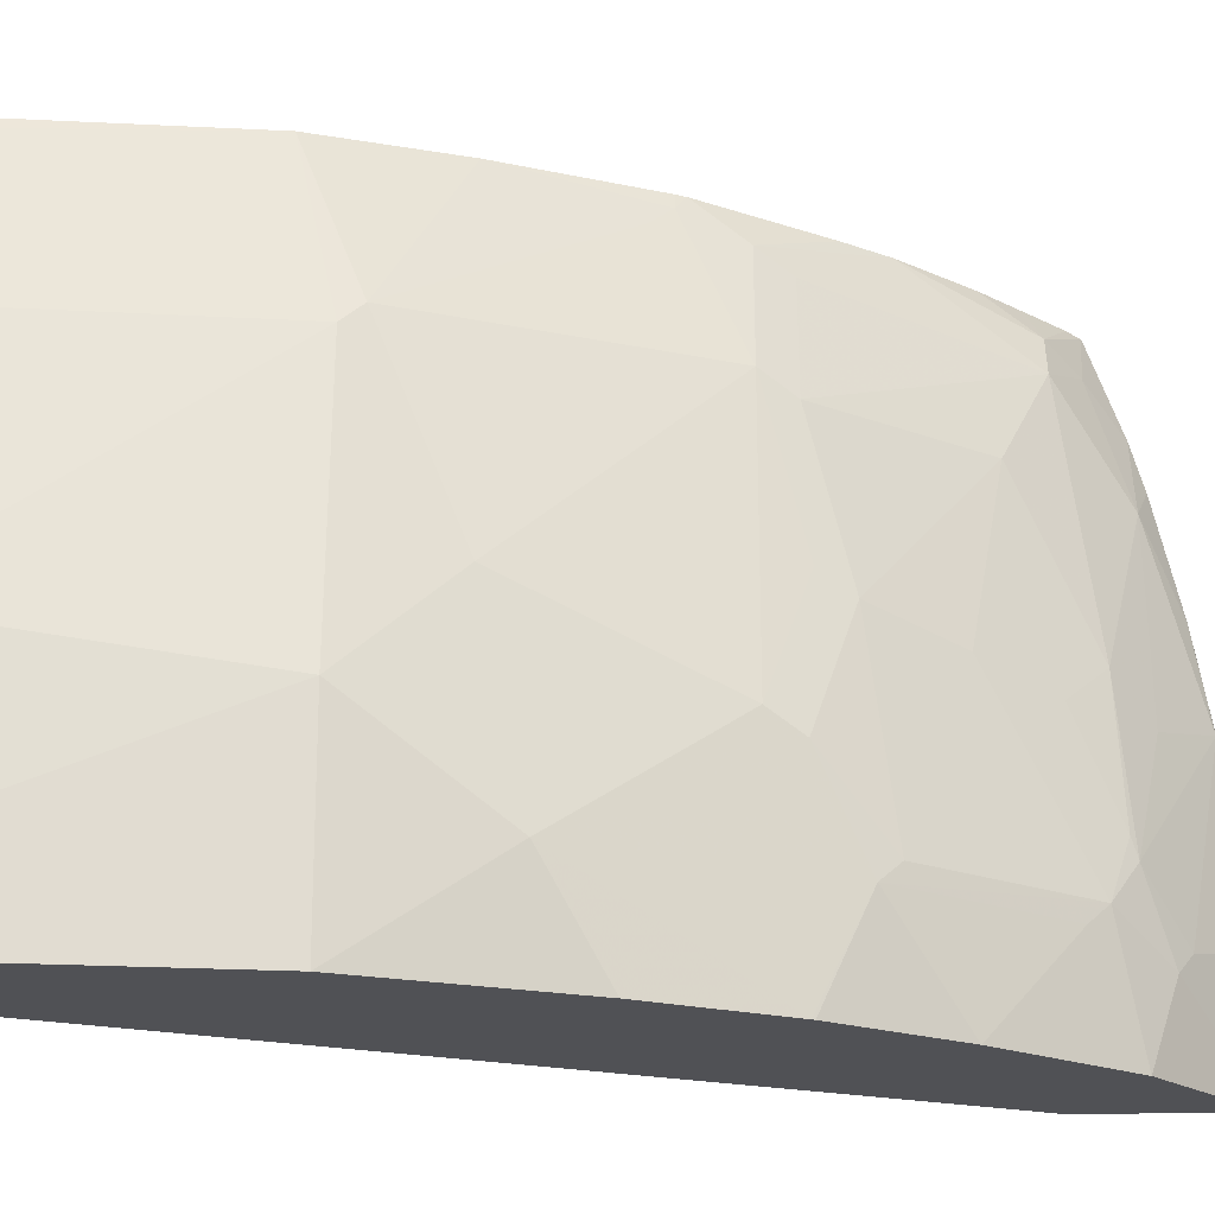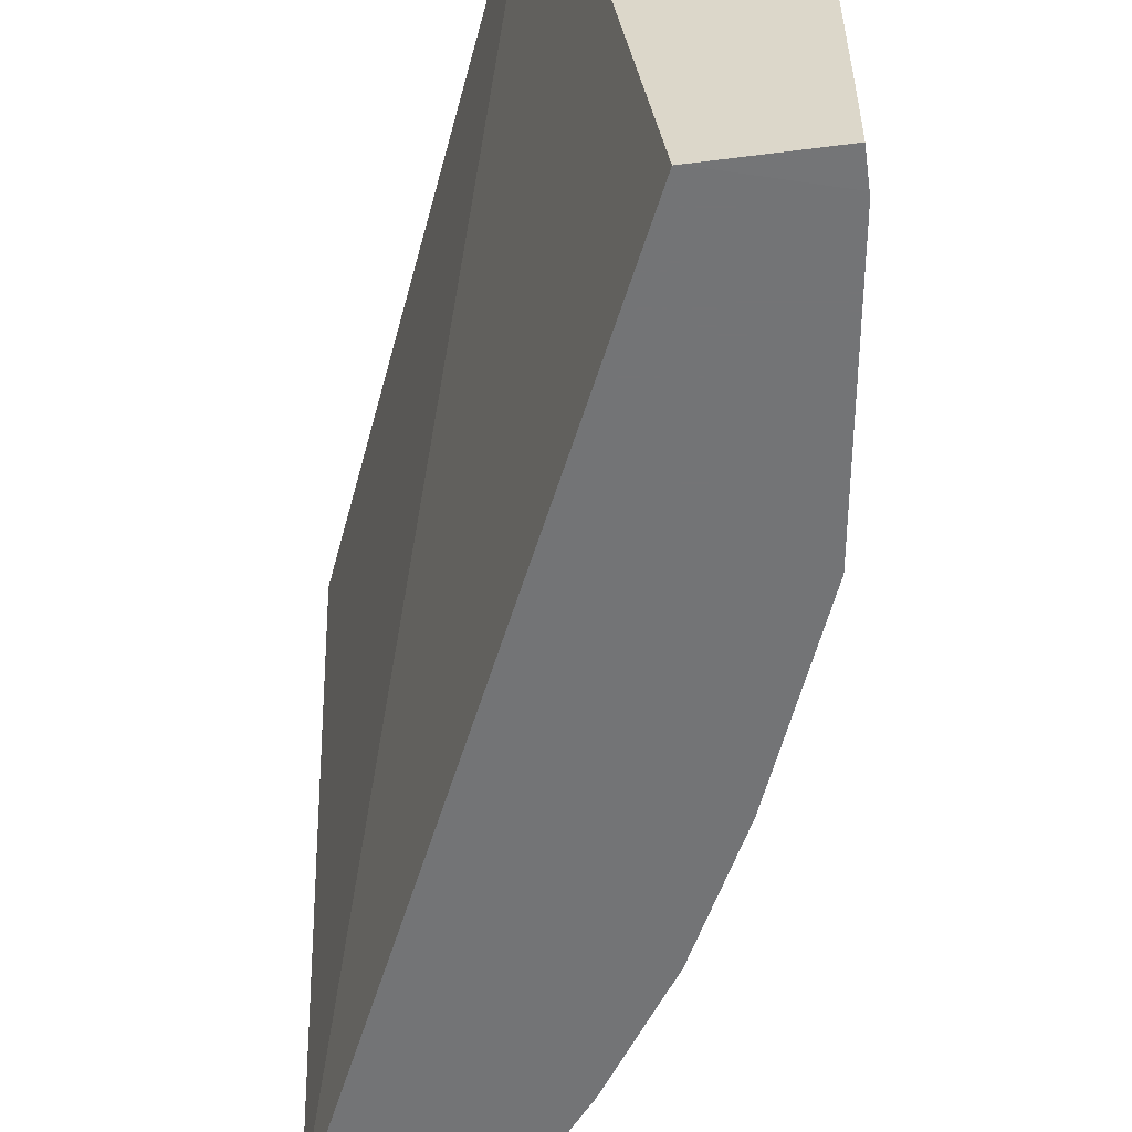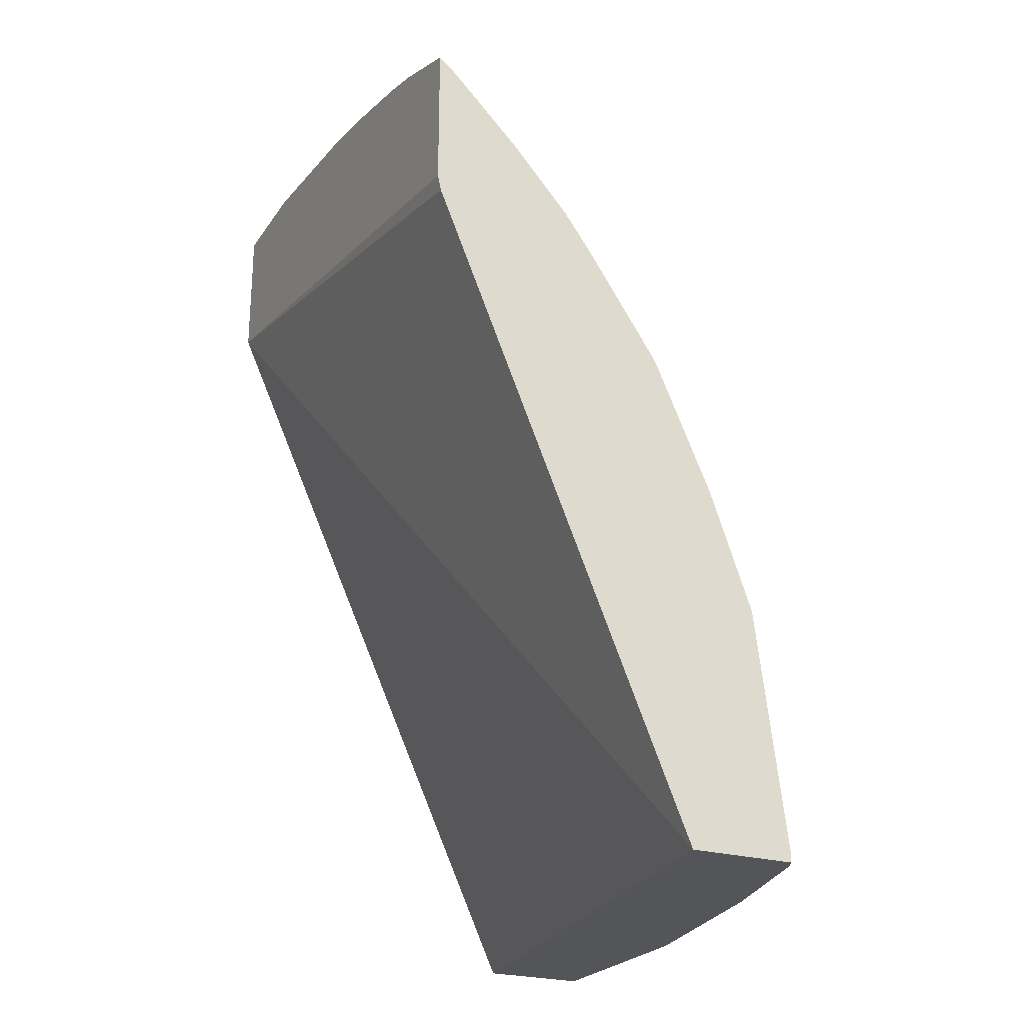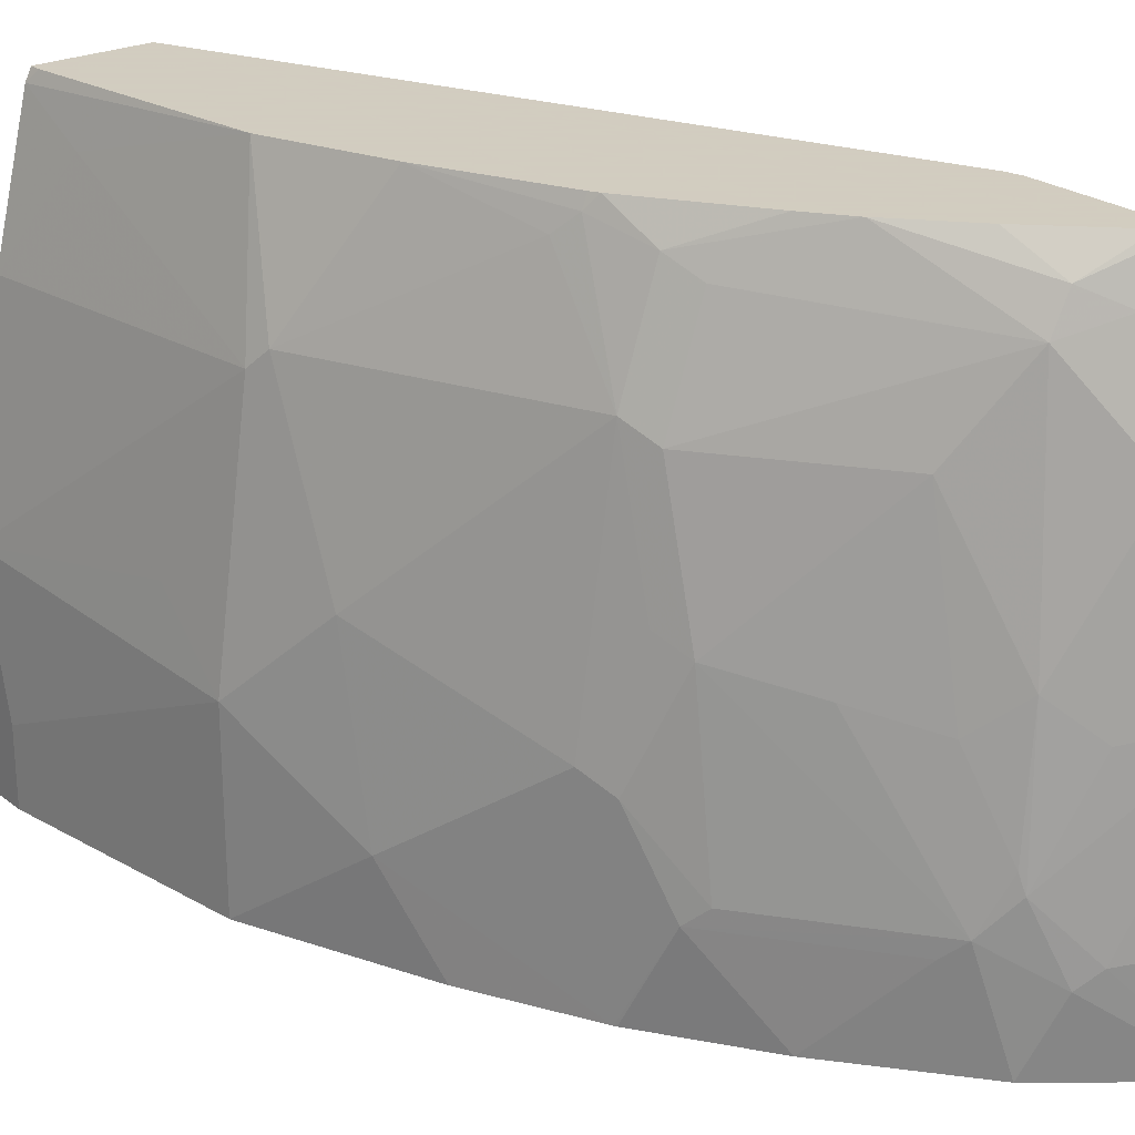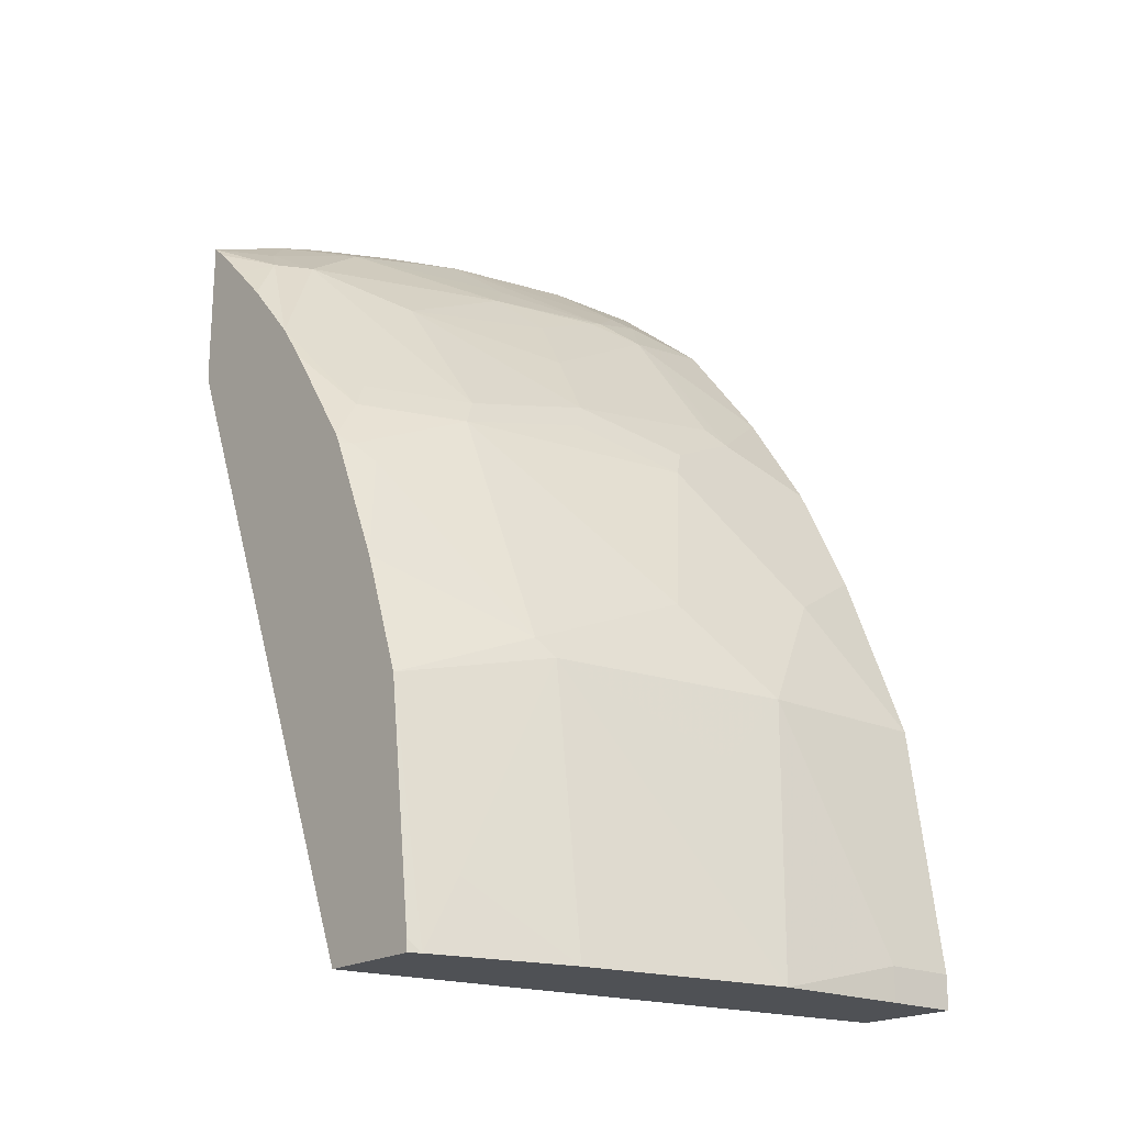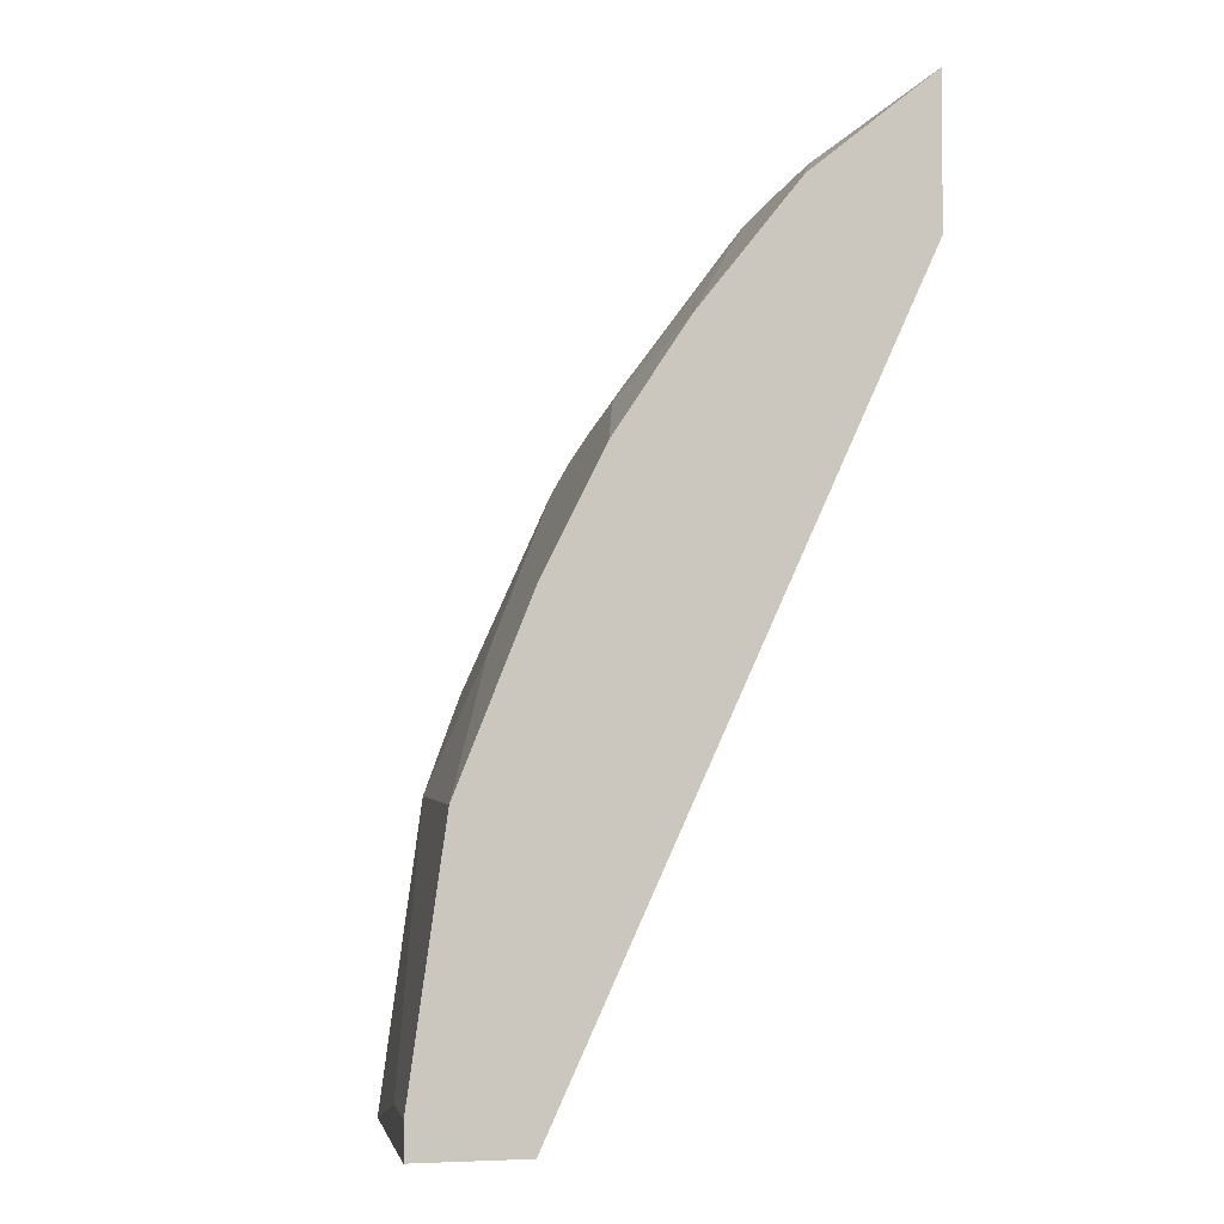
<metadata>
{"format":"obj","ext":"obj","renderer":"f3d","projection":"perspective","resolution":1024,"background":"white","views":[{"elev":-20.2,"azim":-88.3,"up":"+Y"},{"elev":-56.2,"azim":-172.4,"up":"+Y"},{"elev":-24.3,"azim":153.9,"up":"+Z"},{"elev":24.3,"azim":-39.0,"up":"+Y"},{"elev":-19.9,"azim":-130.2,"up":"+Z"},{"elev":-2.2,"azim":-11.1,"up":"+Z"}]}
</metadata>
<code>
v -0.5223 -0.03791 0.0005663
v -0.5204 -0.03791 0.0005663
v -0.5742 -0.03791 0.01591
v -0.5742 -0.03785 0.0005663
v -0.4812 0.2578 0.0005663
v -0.3463 -0.03791 0.383
v -0.5742 -0.03791 0.01795
v -0.5742 7.04e-06 0.0005663
v -0.535 0.2578 0.0005663
v -0.3481 0.2578 0.323
v -0.3463 0.2578 0.3309
v -0.3463 -0.03791 0.4549
v -0.5742 7.04e-06 0.01795
v -0.5562 -0.03791 0.1436
v -0.5739 0.07234 0.0005663
v -0.538 0.2518 0.0005663
v -0.535 0.2578 0.00657
v -0.3463 0.2578 0.4036
v -0.3463 0.01795 0.4549
v -0.3469 -0.03791 0.4545
v -0.5562 0.05385 0.1436
v -0.5204 -0.03791 0.2332
v -0.5338 0.00898 0.2064
v -0.5562 0.08974 0.1077
v -0.5383 0.1794 0.1436
v -0.556 0.18 0.0005663
v -0.5383 0.2333 0.03592
v -0.5204 0.2578 0.1256
v -0.3545 0.2578 0.3969
v -0.3813 0.2422 0.3858
v -0.3649 0.2333 0.4007
v -0.3463 0.2487 0.4069
v -0.3463 0.1035 0.4441
v -0.3499 0.09871 0.4441
v -0.3469 0.01795 0.4545
v -0.3858 0.00898 0.4261
v -0.3948 7.04e-06 0.4194
v -0.4067 -0.03791 0.4067
v -0.5518 0.06282 0.1526
v -0.515 -0.03791 0.2439
v -0.5338 0.09871 0.1884
v -0.4911 -0.03791 0.2917
v -0.48 0.00898 0.314
v -0.4979 0.06282 0.2781
v -0.5338 0.1884 0.1526
v -0.4991 0.2578 0.186
v -0.3725 0.2578 0.379
v -0.3903 0.2243 0.3858
v -0.3904 0.2578 0.361
v -0.4187 0.2578 0.329
v -0.3649 0.1794 0.4187
v -0.3469 0.2153 0.4187
v -0.3463 0.2166 0.4186
v -0.3463 0.1435 0.4369
v -0.3469 0.1435 0.4366
v -0.3828 0.08974 0.4187
v -0.4067 0.0359 0.4067
v -0.4195 0.01795 0.3947
v -0.4262 0.00898 0.3858
v -0.4546 -0.03791 0.3469
v -0.48 0.1884 0.2781
v -0.4904 -0.03791 0.293
v -0.4732 0.01795 0.323
v -0.4904 0.05385 0.293
v -0.4725 0.1077 0.311
v -0.48 0.1166 0.2961
v -0.48 0.2422 0.2422
v -0.4732 0.2512 0.2512
v -0.4708 0.2578 0.2512
v -0.4187 0.1794 0.3649
v -0.4008 0.1077 0.4007
v -0.462 0.2422 0.2781
v -0.4546 0.2333 0.293
v -0.4725 0.1794 0.293
v -0.4327 0.2578 0.3094
v -0.3463 0.1948 0.4249
v -0.3463 0.2158 0.4188
v -0.4082 0.04487 0.4037
v -0.4441 0.09871 0.3499
v -0.4686 0.2578 0.2555
v -0.4187 0.08974 0.3828
f 37 58 38
f 41 61 45
f 37 57 58
f 38 58 59
f 38 59 60
f 39 41 45
f 41 44 61
f 42 62 43
f 43 59 58
f 43 64 44
f 43 62 60
f 43 60 59
f 43 58 63
f 44 64 65
f 36 57 37
f 44 65 66
f 43 63 64
f 34 36 35
f 30 48 31
f 34 56 57
f 44 66 61
f 25 45 28
f 25 28 27
f 25 27 26
f 28 45 46
f 29 47 30
f 30 47 49
f 34 57 36
f 30 49 50
f 31 48 51
f 31 51 52
f 31 52 32
f 33 54 34
f 34 54 55
f 34 55 51
f 34 51 56
f 30 50 48
f 45 61 67
f 61 72 68
f 46 67 68
f 61 66 65
f 61 65 74
f 61 74 73
f 61 73 72
f 23 44 41
f 61 68 67
f 63 65 64
f 58 65 63
f 65 79 70
f 68 80 69
f 68 72 80
f 70 79 81
f 70 81 71
f 71 81 78
f 72 75 80
f 78 81 79
f 65 70 74
f 45 67 46
f 58 79 65
f 57 78 58
f 46 68 69
f 48 70 71
f 48 71 51
f 48 50 72
f 48 72 73
f 48 73 74
f 48 74 70
f 58 78 79
f 50 75 72
f 51 76 52
f 51 71 56
f 52 76 77
f 52 77 53
f 54 76 55
f 56 71 57
f 57 71 78
f 51 55 76
f 23 43 44
f 32 52 53
f 23 40 42
f 3 7 13
f 3 13 8
f 3 8 4
f 5 9 17
f 5 17 28
f 5 28 46
f 5 46 69
f 2 5 6
f 5 69 80
f 5 75 50
f 5 50 49
f 5 49 47
f 5 47 29
f 5 29 18
f 5 18 11
f 5 11 10
f 5 80 75
f 1 9 5
f 1 16 9
f 1 26 16
f 23 42 43
f 1 2 6
f 1 6 12
f 1 12 20
f 1 20 38
f 1 38 60
f 1 60 62
f 1 62 42
f 1 42 40
f 1 40 22
f 1 22 14
f 1 14 7
f 1 7 3
f 1 3 4
f 1 4 8
f 1 8 15
f 1 15 26
f 5 10 6
f 6 10 11
f 1 5 2
f 6 18 32
f 16 27 28
f 16 28 17
f 18 29 30
f 18 30 31
f 18 31 32
f 19 34 35
f 20 35 36
f 16 26 27
f 20 36 37
f 21 23 39
f 21 39 45
f 21 45 25
f 21 25 24
f 22 40 23
f 6 11 18
f 23 41 39
f 20 37 38
f 15 21 24
f 19 33 34
f 6 19 12
f 15 25 26
f 6 77 76
f 6 76 54
f 6 54 33
f 6 33 19
f 7 14 21
f 7 21 13
f 6 53 77
f 8 13 15
f 12 19 35
f 12 35 20
f 13 21 15
f 14 22 23
f 14 23 21
f 15 24 25
f 9 16 17
f 6 32 53

</code>
